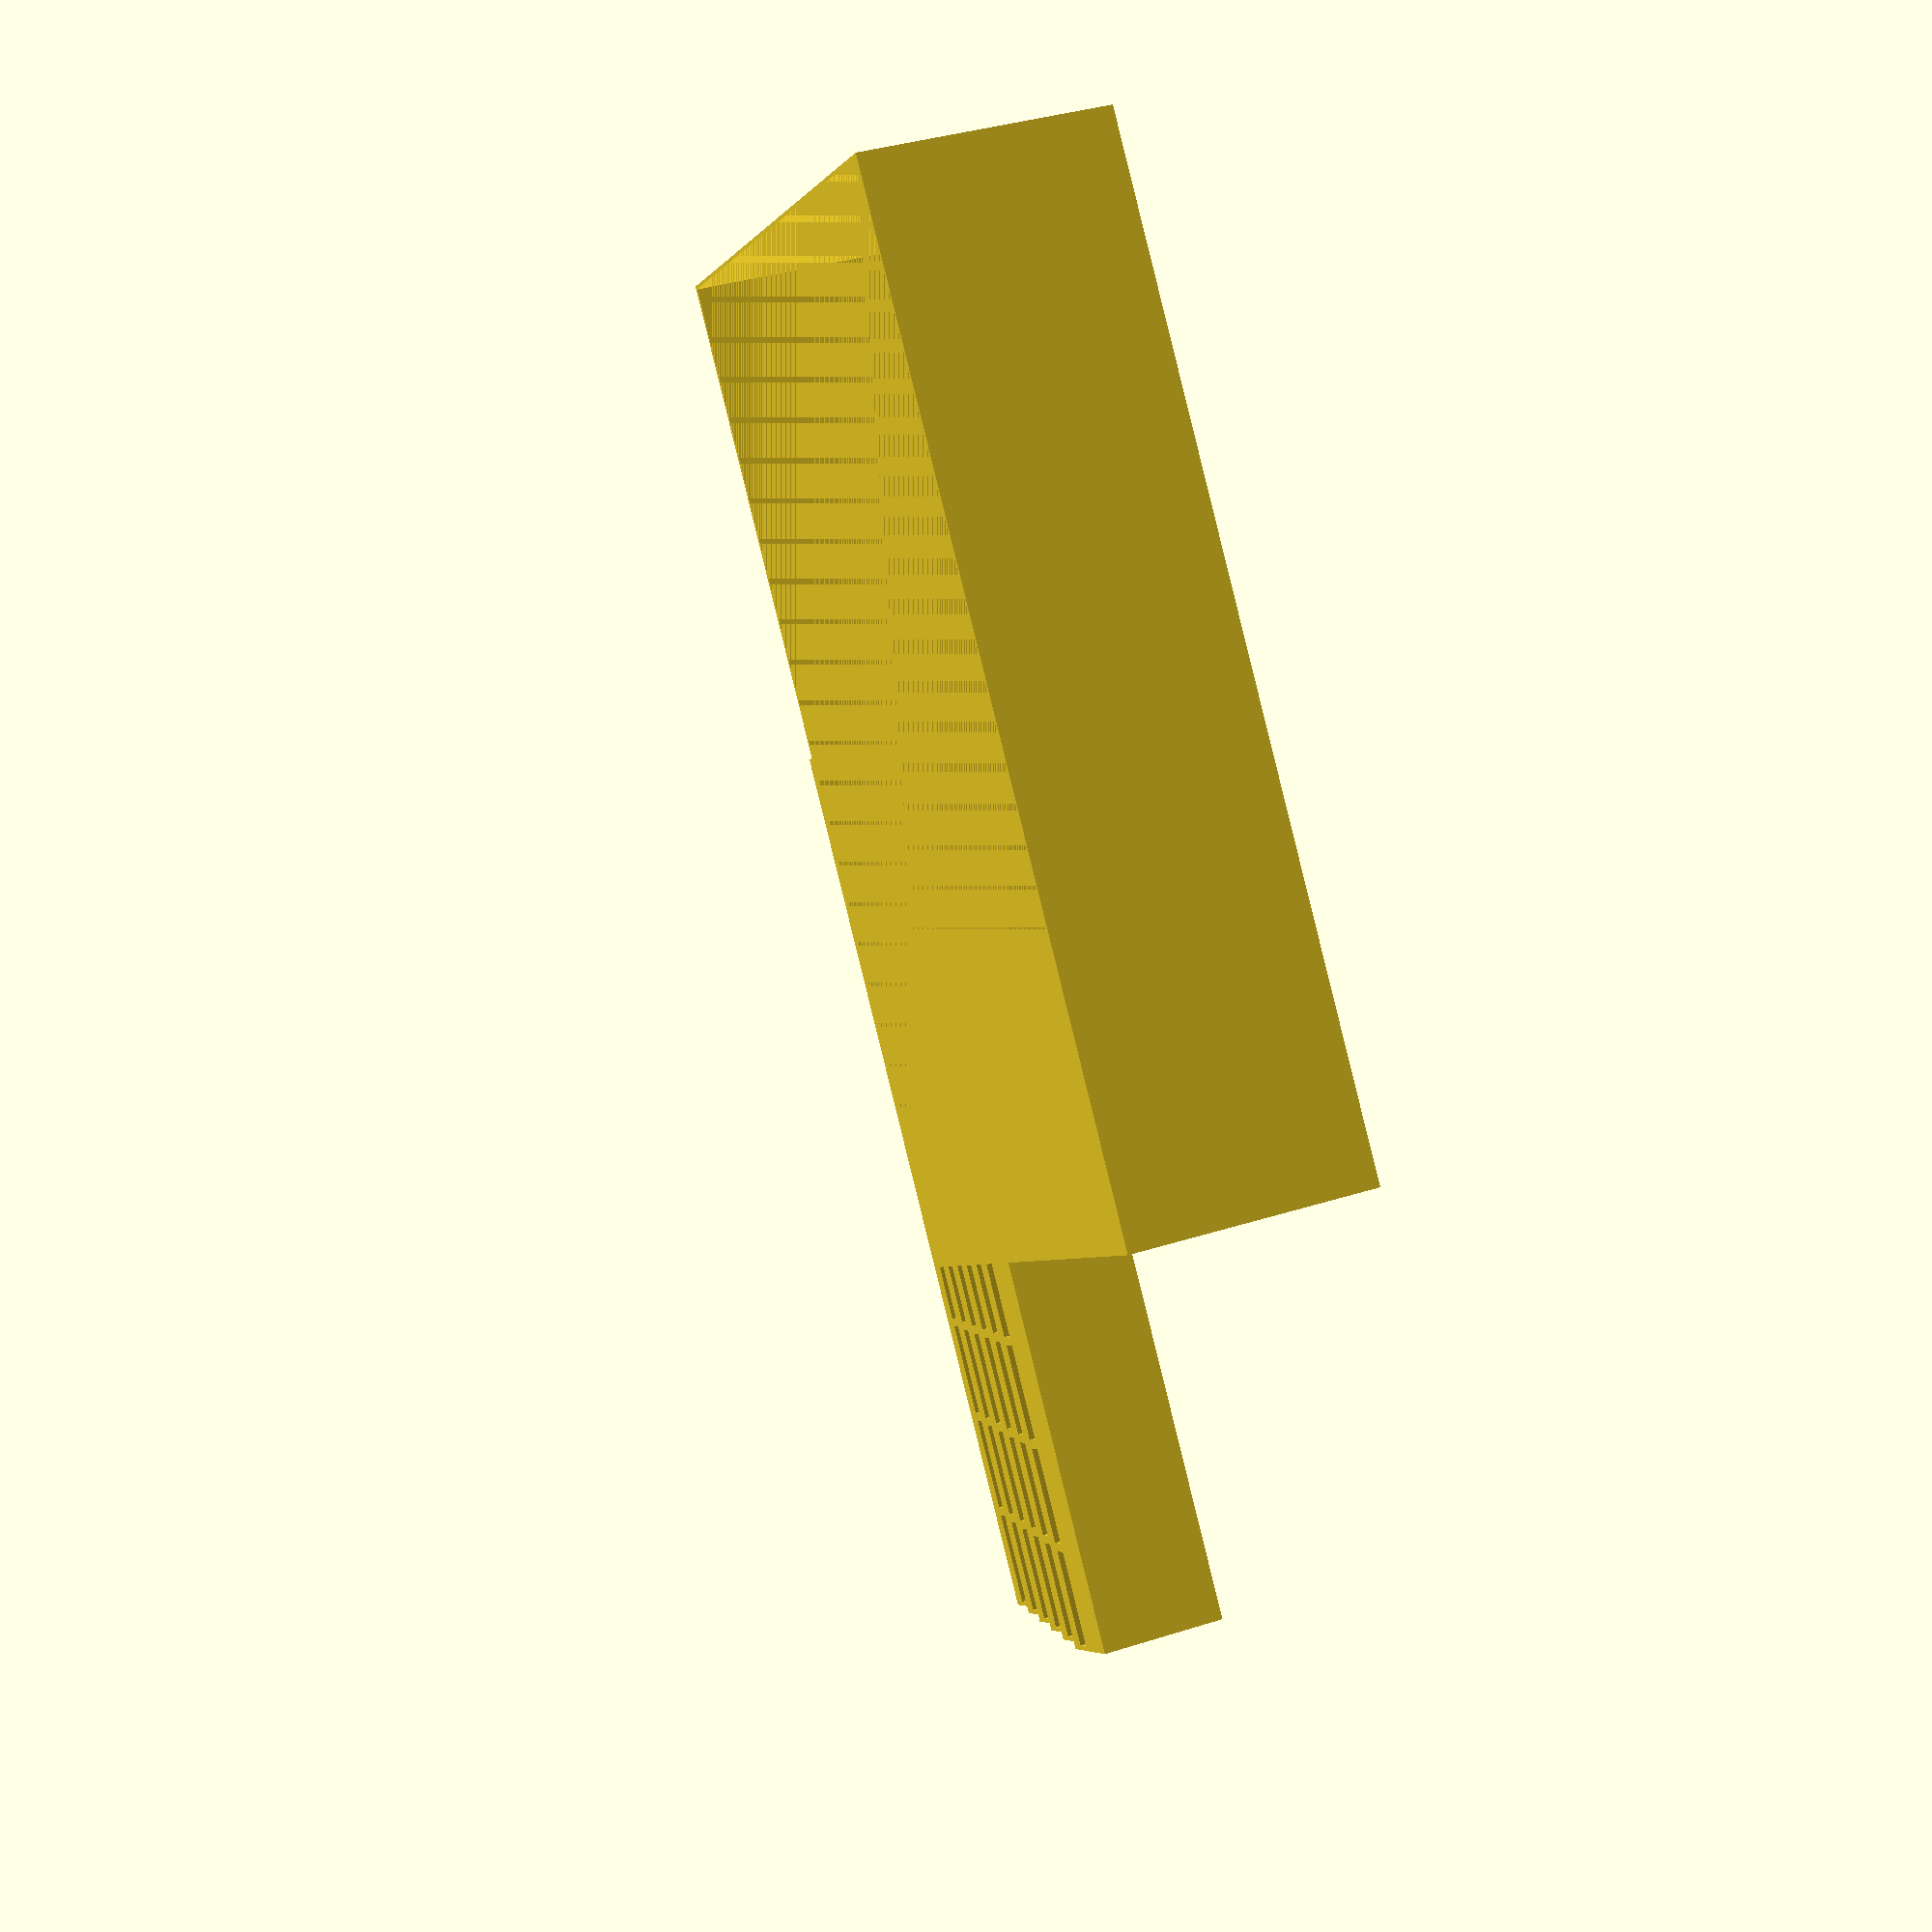
<openscad>
grid = [6, 9];

block_size = [24.00, 20.00, 9.00];
additional_height_for_next_row = 4.00;

cardridge_height_after_insert = 25.00;
enclosure_tolerance = 0.40;
enclosure_base_thickness = 0.20;
enclosure_wall_thickness = 0.80;

module cartridge_slot(h = 10.00, center = true) {
    cube([22.00, 3.80, h], center);
}

module cartridge_adapter(additional_h = 0.00,  center = true) {
    adapter_size = [block_size[0], block_size[1], block_size[2] + additional_h];
    slot_angle = 10.00;
    slot_height = 5.00;
    slot_offset = 4.40;
    
    difference() {
        linear_extrude(adapter_size[2])
            square([adapter_size[0], adapter_size[1]], center = true);
        
        translate([0, -slot_offset, adapter_size[2] - slot_height / 2])
            rotate([-slot_angle, 0, 0])
                cartridge_slot(slot_height * 2);
    }
}

module game_stand() {
    for (y = [0:(grid[0] - 1)])
        for (x = [0:(grid[1] - 1)])
            translate([block_size[0] * x, block_size[1] * y, 0])
                cartridge_adapter(additional_height_for_next_row * y);
}

module enclosure_box() {
    h = (grid[0] * additional_height_for_next_row) + (block_size[2] - additional_height_for_next_row) + cardridge_height_after_insert;
    l = block_size[0] * grid[1] + enclosure_tolerance * 2;
    w = block_size[1] * grid[0] + enclosure_tolerance * 2;

    difference() {
        linear_extrude(h + enclosure_base_thickness)
            square([l + enclosure_wall_thickness * 2, w + enclosure_wall_thickness * 2], center = true);

        translate([0, 0, enclosure_base_thickness])
            linear_extrude(h)
                square([l, w], center = true);

    }
}

game_stand();

translate([0, 200, 0])
    enclosure_box();

</openscad>
<views>
elev=324.2 azim=51.8 roll=67.2 proj=p view=wireframe
</views>
